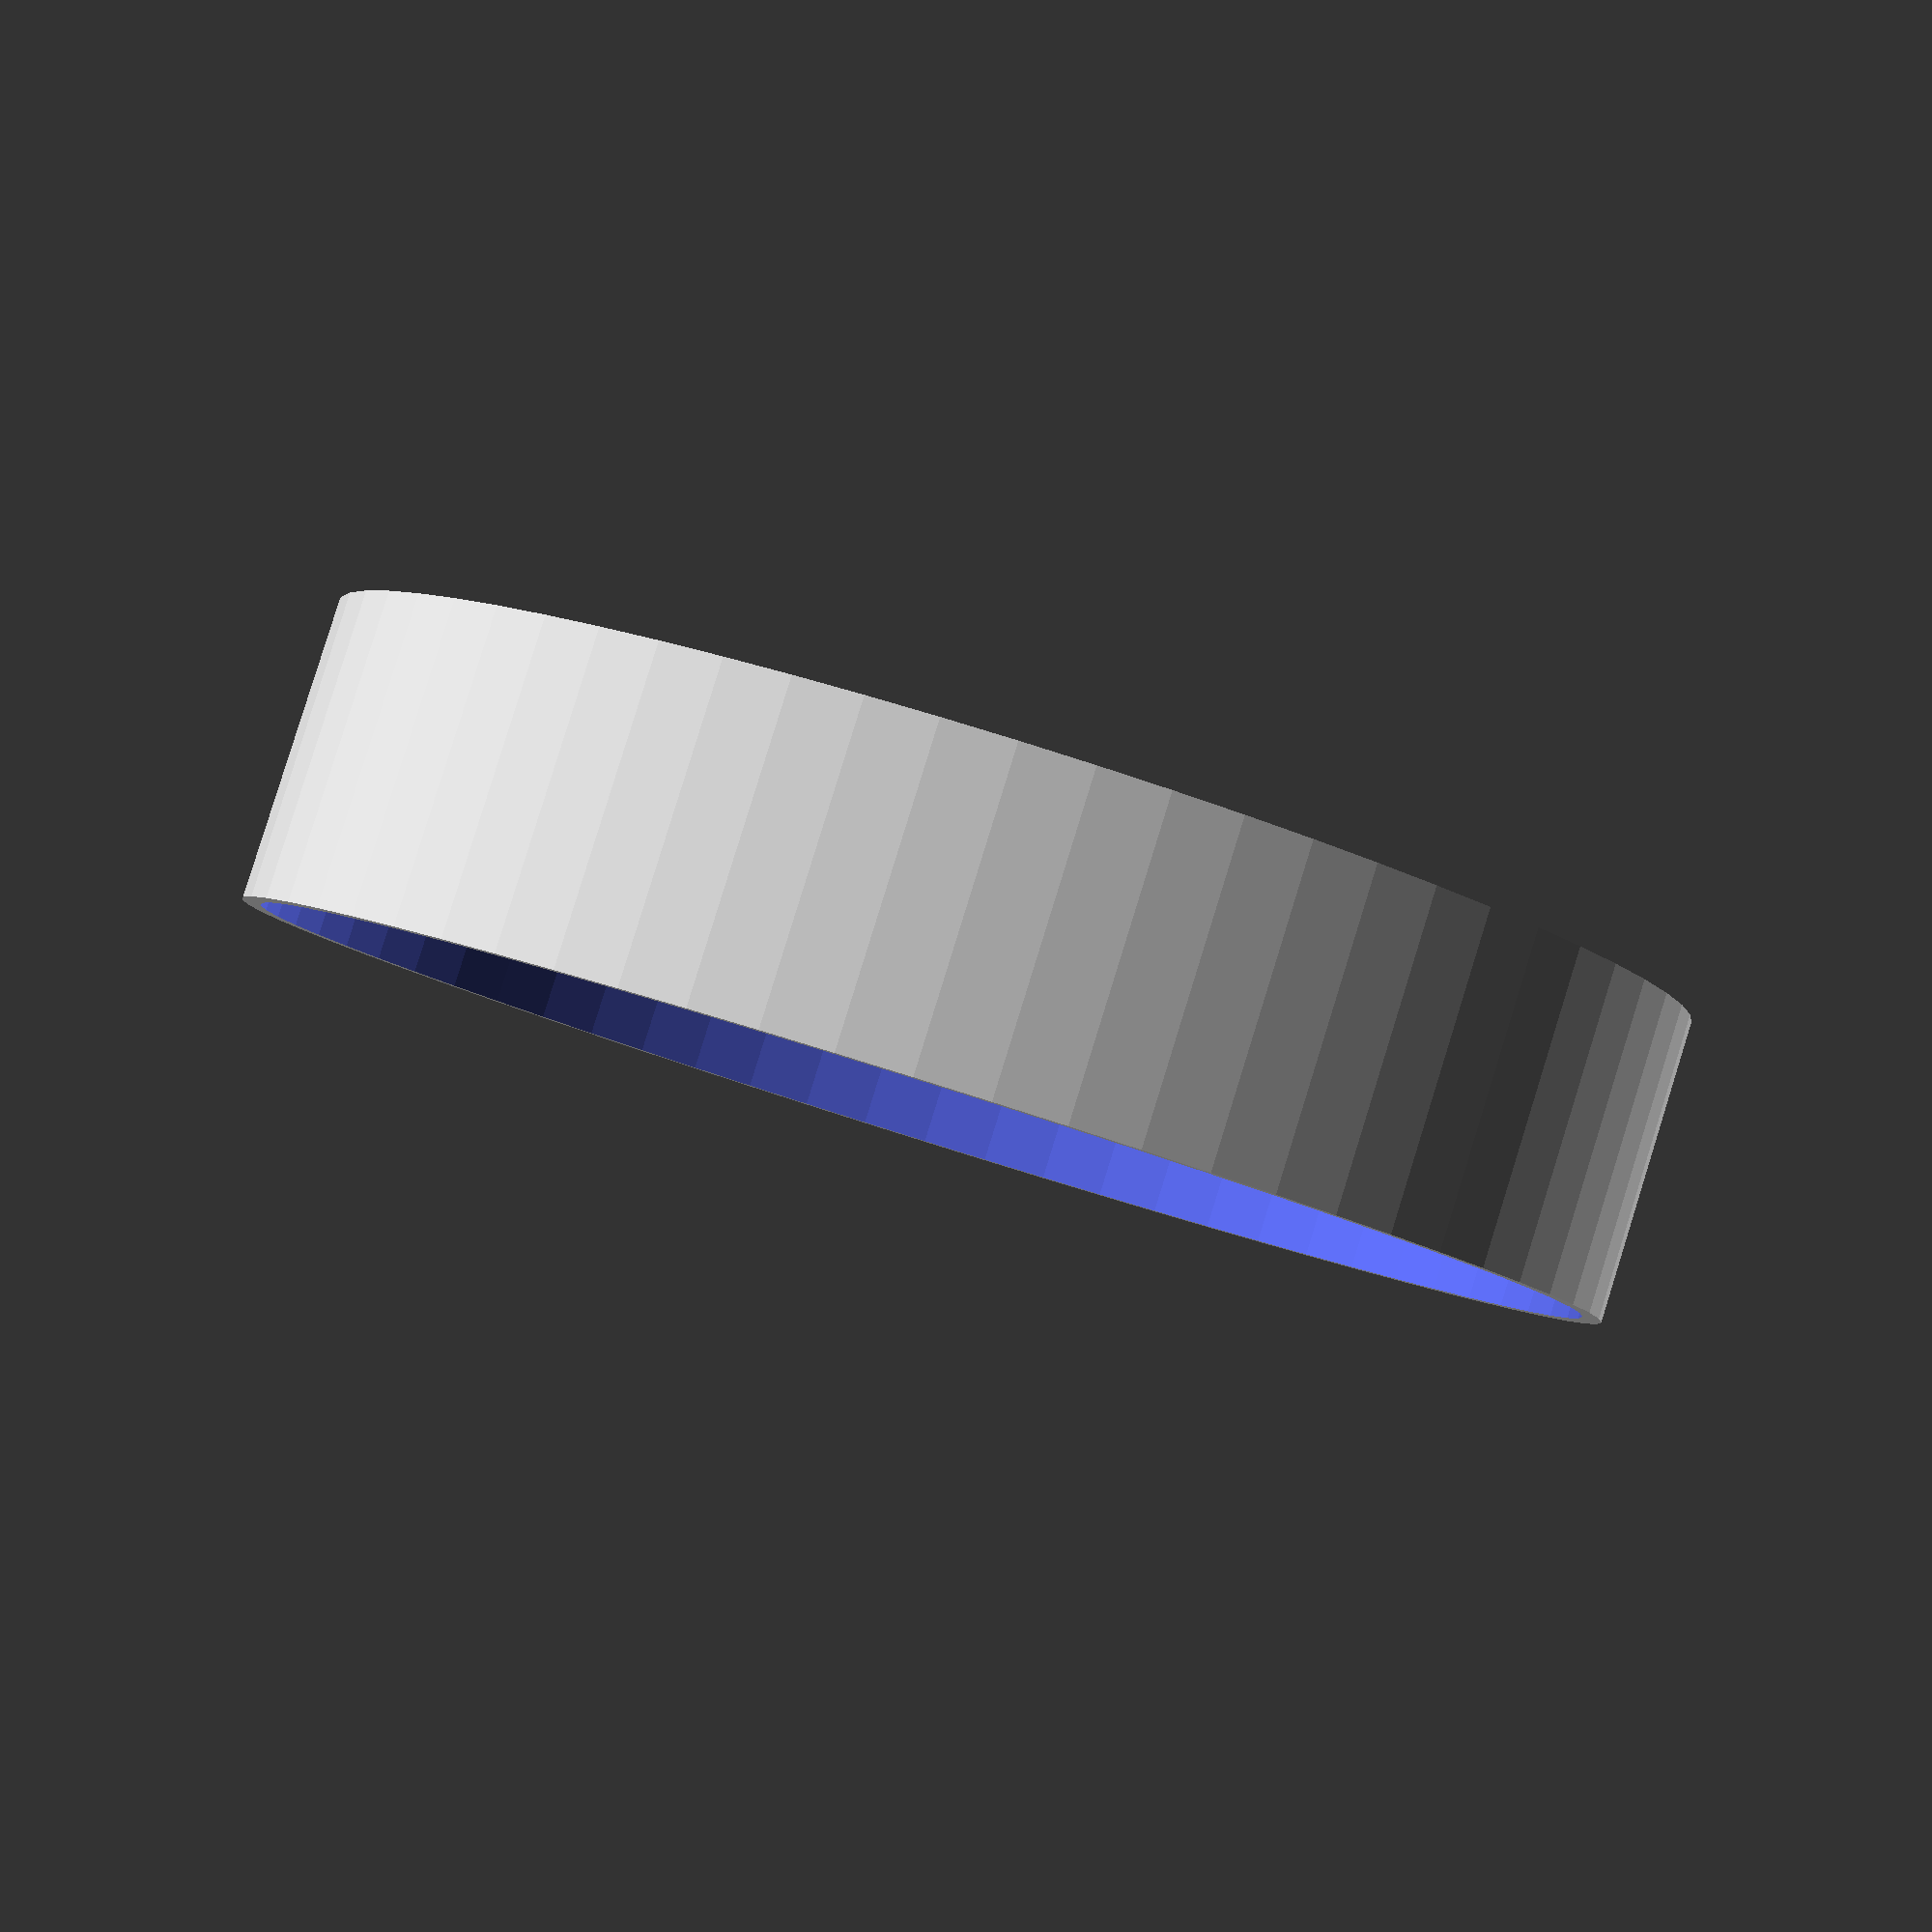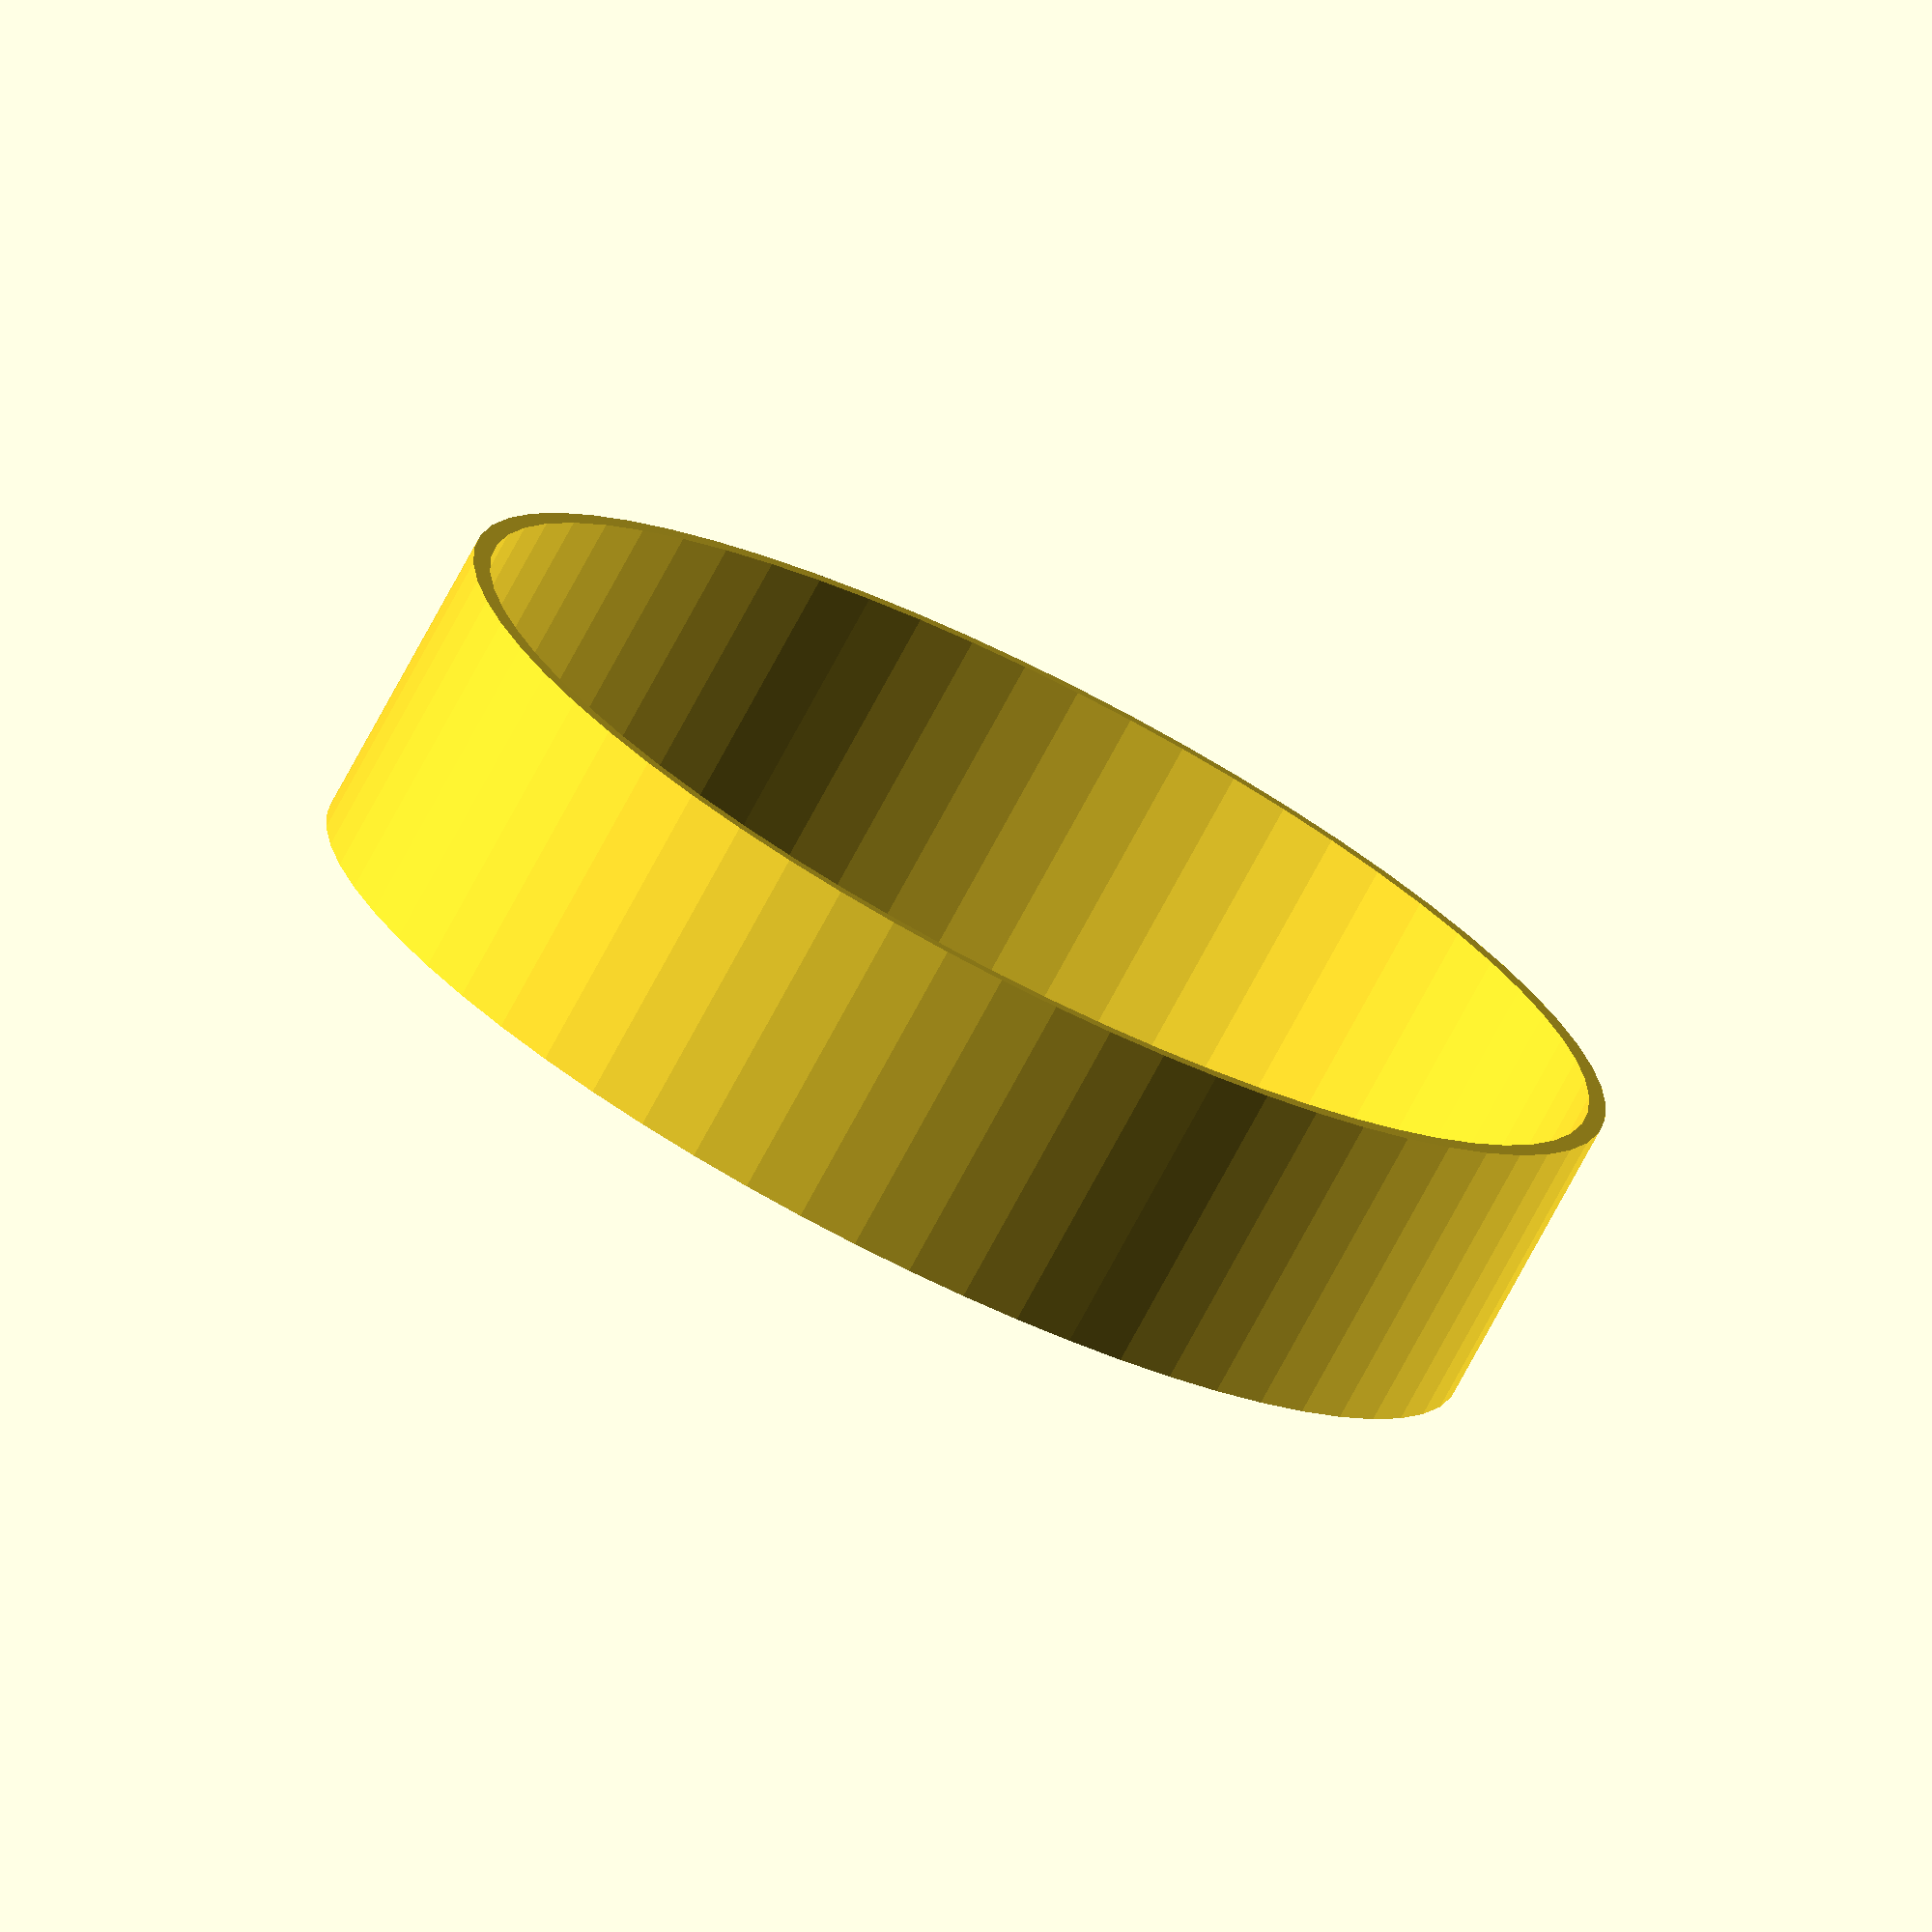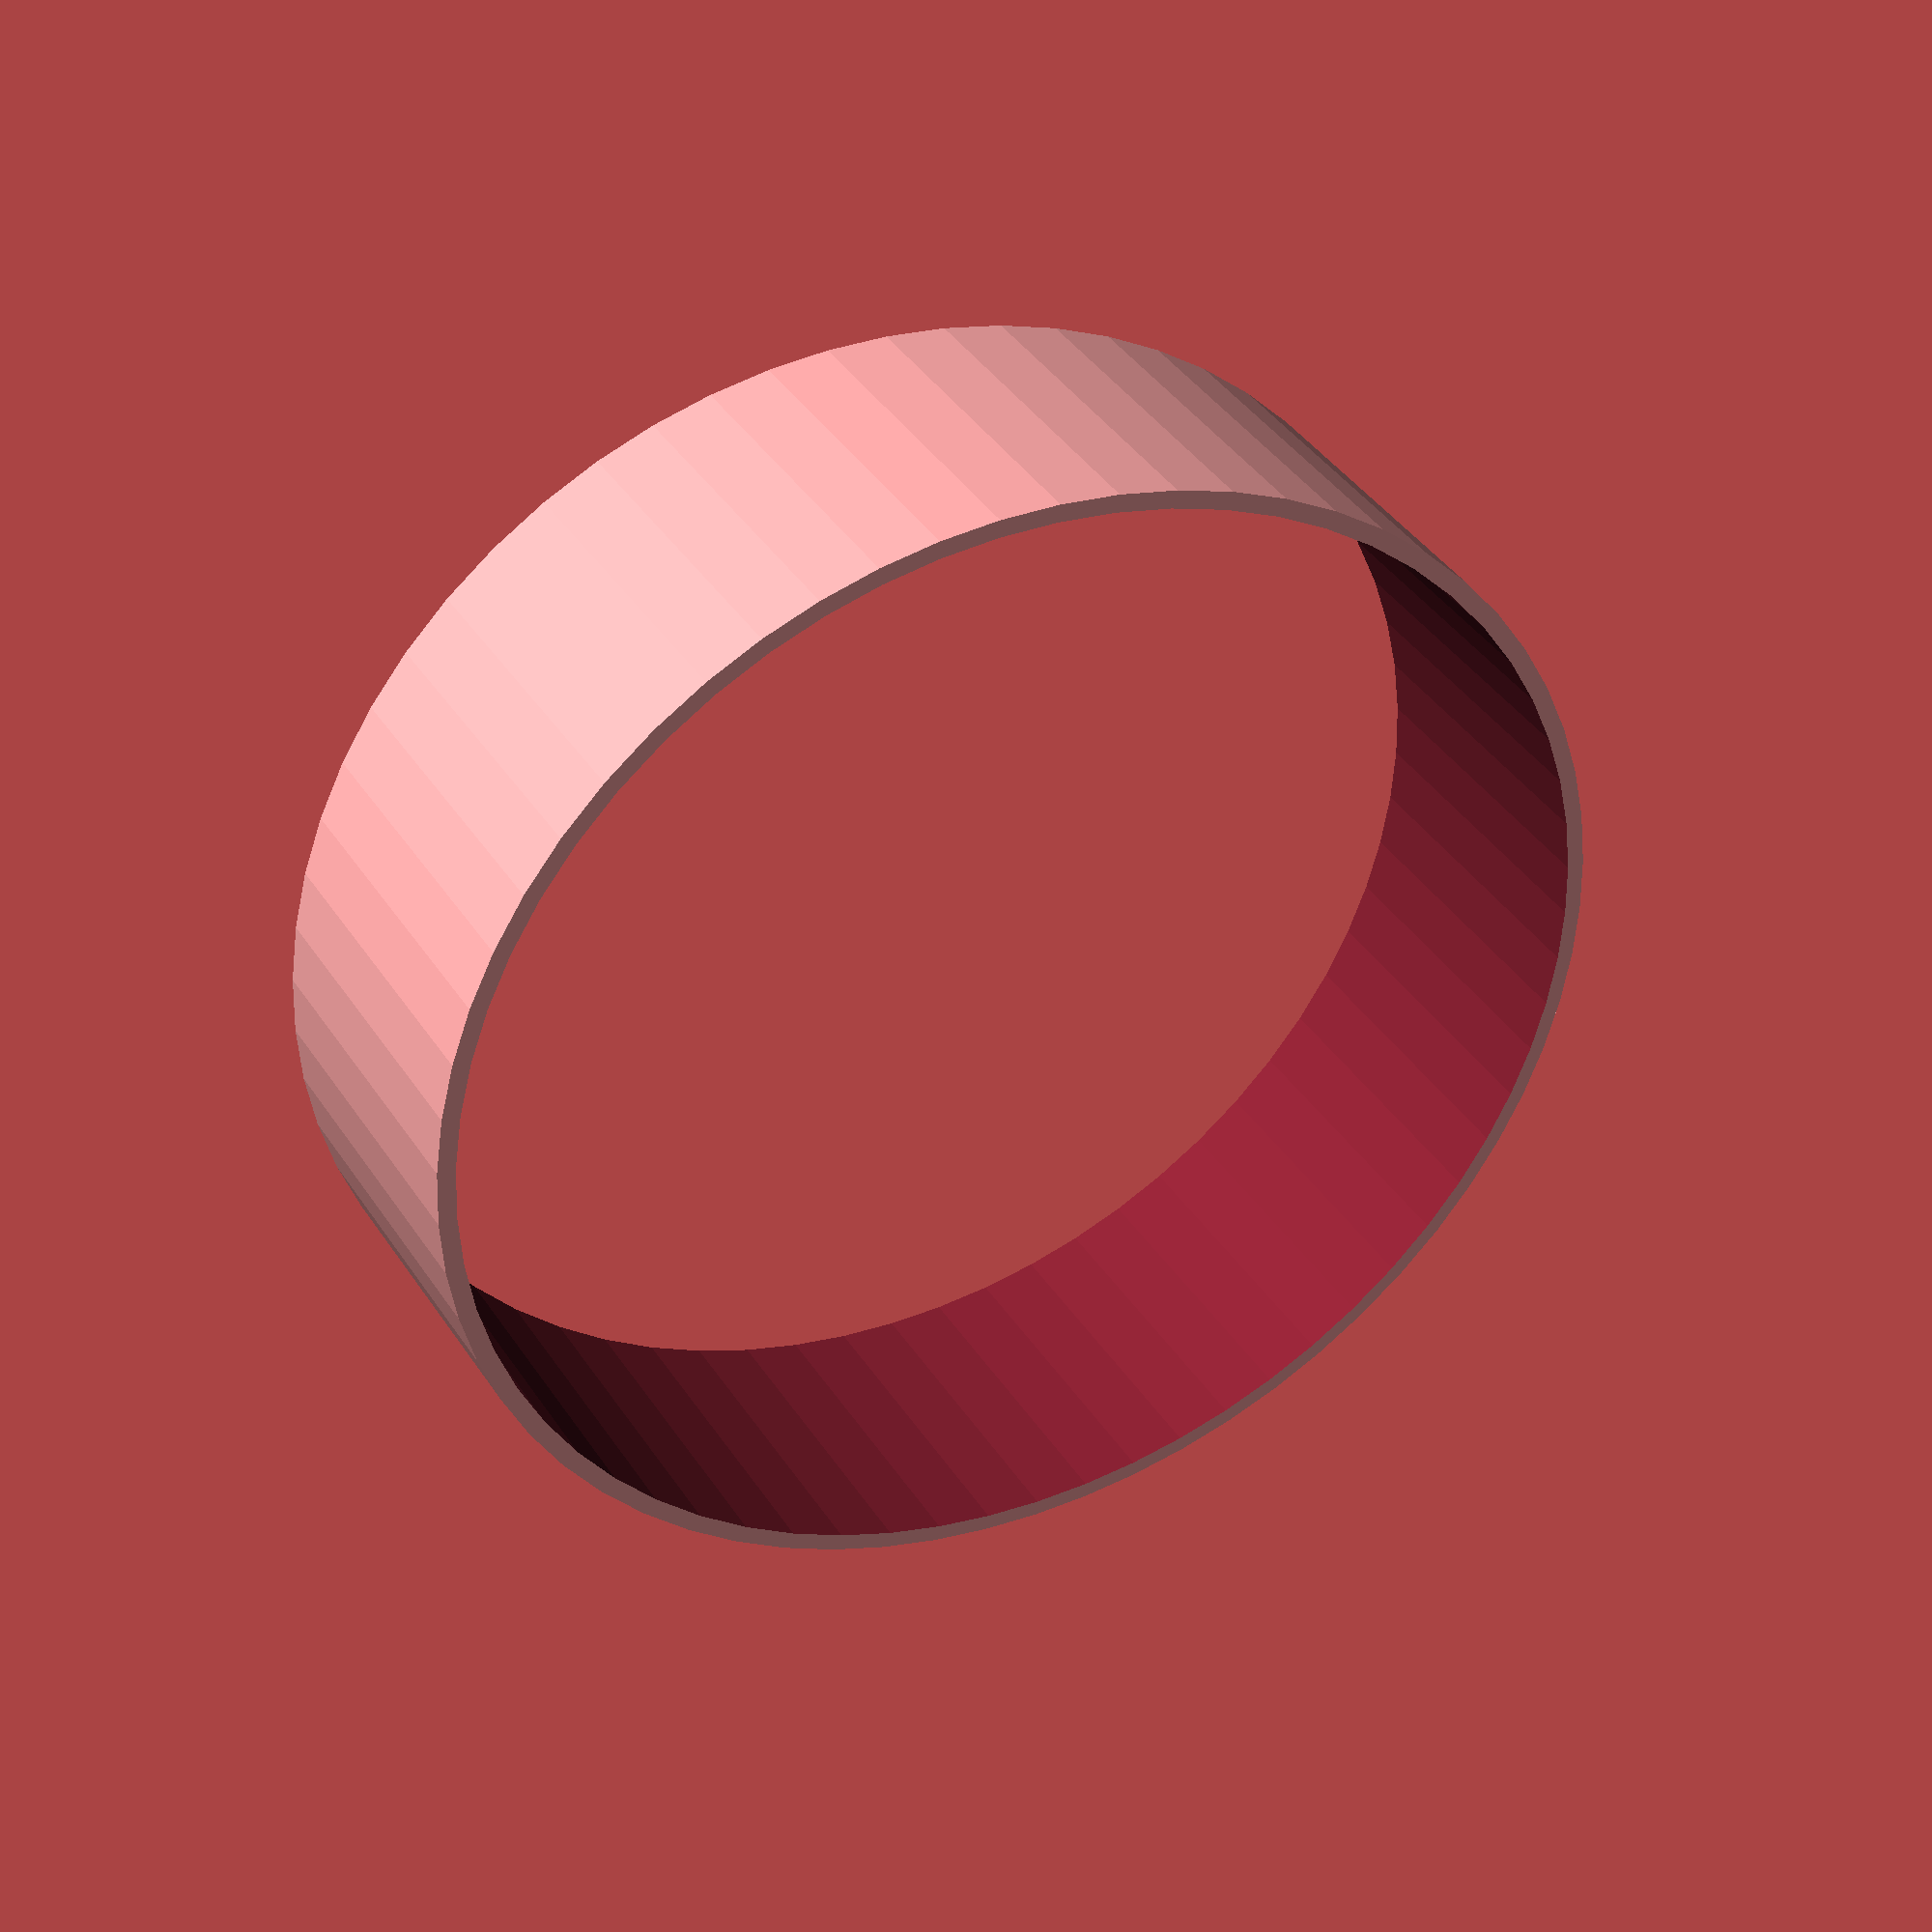
<openscad>

// Module names are of the form poly_<inkscape-path-id>().  As a result,
// you can associate a polygon in this OpenSCAD program with the corresponding
// SVG element in the Inkscape document by looking for the XML element with
// the attribute id="inkscape-path-id".

// fudge value is used to ensure that subtracted solids are a tad taller
// in the z dimension than the polygon being subtracted from.  This helps
// keep the resulting .stl file manifold.
fudge = 0.1;

module poly_path4146(h)
{
  scale([25.4/90, -25.4/90, 1]) union()
  {
    difference()
    {
       linear_extrude(height=h)
         polygon([[0.000002,-91.417968],[-10.704384,-90.947058],[-21.103966,-89.564677],[-31.145511,-87.316348],[-40.775785,-84.247595],[-49.941553,-80.403941],[-58.589583,-75.830910],[-66.666640,-70.574024],[-74.119491,-64.678809],[-80.894902,-58.190786],[-86.939638,-51.155480],[-92.200467,-43.618414],[-96.624155,-35.625110],[-100.157466,-27.221094],[-102.747169,-18.451888],[-104.340029,-9.363015],[-104.882812,0.000001],[-104.340029,9.363016],[-102.747169,18.451888],[-100.157466,27.221094],[-96.624155,35.625110],[-92.200467,43.618413],[-86.939638,51.155479],[-80.894902,58.190785],[-74.119491,64.678808],[-66.666640,70.574024],[-58.589583,75.830909],[-49.941553,80.403940],[-40.775785,84.247594],[-31.145511,87.316348],[-21.103966,89.564677],[-10.704384,90.947058],[0.000002,91.417968],[10.704388,90.947058],[21.103970,89.564677],[31.145515,87.316348],[40.775788,84.247594],[49.941556,80.403940],[58.589586,75.830909],[66.666643,70.574024],[74.119493,64.678808],[80.894903,58.190785],[86.939640,51.155479],[92.200468,43.618413],[96.624155,35.625110],[100.157467,27.221094],[102.747169,18.451888],[104.340029,9.363016],[104.882812,0.000001],[104.340029,-9.363015],[102.747169,-18.451888],[100.157467,-27.221094],[96.624155,-35.625110],[92.200468,-43.618414],[86.939640,-51.155480],[80.894903,-58.190786],[74.119493,-64.678809],[66.666643,-70.574024],[58.589586,-75.830910],[49.941556,-80.403941],[40.775788,-84.247595],[31.145515,-87.316348],[21.103970,-89.564677],[10.704388,-90.947058],[0.000002,-91.417968]]);
       translate([0, 0, -fudge])
         linear_extrude(height=h+2*fudge)
           polygon([[0.000002,-88.582030],[10.452935,-88.123621],[20.599514,-86.778361],[30.388958,-84.591207],[39.770486,-81.607111],[48.693316,-77.871029],[57.106666,-73.427916],[64.959755,-68.322724],[72.201802,-62.600410],[78.782025,-56.305927],[84.649642,-49.484230],[89.753873,-42.180273],[94.043935,-34.439011],[97.469048,-26.305398],[99.978429,-17.824389],[101.521298,-9.040938],[102.046872,0.000001],[101.521298,9.040940],[99.978429,17.824391],[97.469048,26.305401],[94.043935,34.439013],[89.753873,42.180275],[84.649642,49.484232],[78.782025,56.305928],[72.201802,62.600411],[64.959755,68.322724],[57.106666,73.427915],[48.693316,77.871028],[39.770486,81.607110],[30.388958,84.591205],[20.599514,86.778359],[10.452935,88.123618],[0.000002,88.582028],[-10.452931,88.123618],[-20.599510,86.778359],[-30.388955,84.591205],[-39.770483,81.607110],[-48.693313,77.871028],[-57.106664,73.427915],[-64.959753,68.322724],[-72.201801,62.600411],[-78.782024,56.305928],[-84.649643,49.484232],[-89.753874,42.180275],[-94.043937,34.439013],[-97.469050,26.305401],[-99.978431,17.824391],[-101.521300,9.040940],[-102.046874,0.000001],[-101.521300,-9.040938],[-99.978431,-17.824389],[-97.469050,-26.305398],[-94.043937,-34.439011],[-89.753874,-42.180273],[-84.649643,-49.484230],[-78.782024,-56.305927],[-72.201801,-62.600410],[-64.959753,-68.322724],[-57.106664,-73.427916],[-48.693313,-77.871029],[-39.770483,-81.607111],[-30.388955,-84.591207],[-20.599510,-86.778361],[-10.452931,-88.123621],[0.000002,-88.582030]]);
    }
  }
}

poly_path4146(13);

</openscad>
<views>
elev=94.7 azim=0.0 roll=162.7 proj=p view=solid
elev=75.8 azim=124.1 roll=331.6 proj=o view=wireframe
elev=318.7 azim=130.6 roll=149.2 proj=p view=solid
</views>
